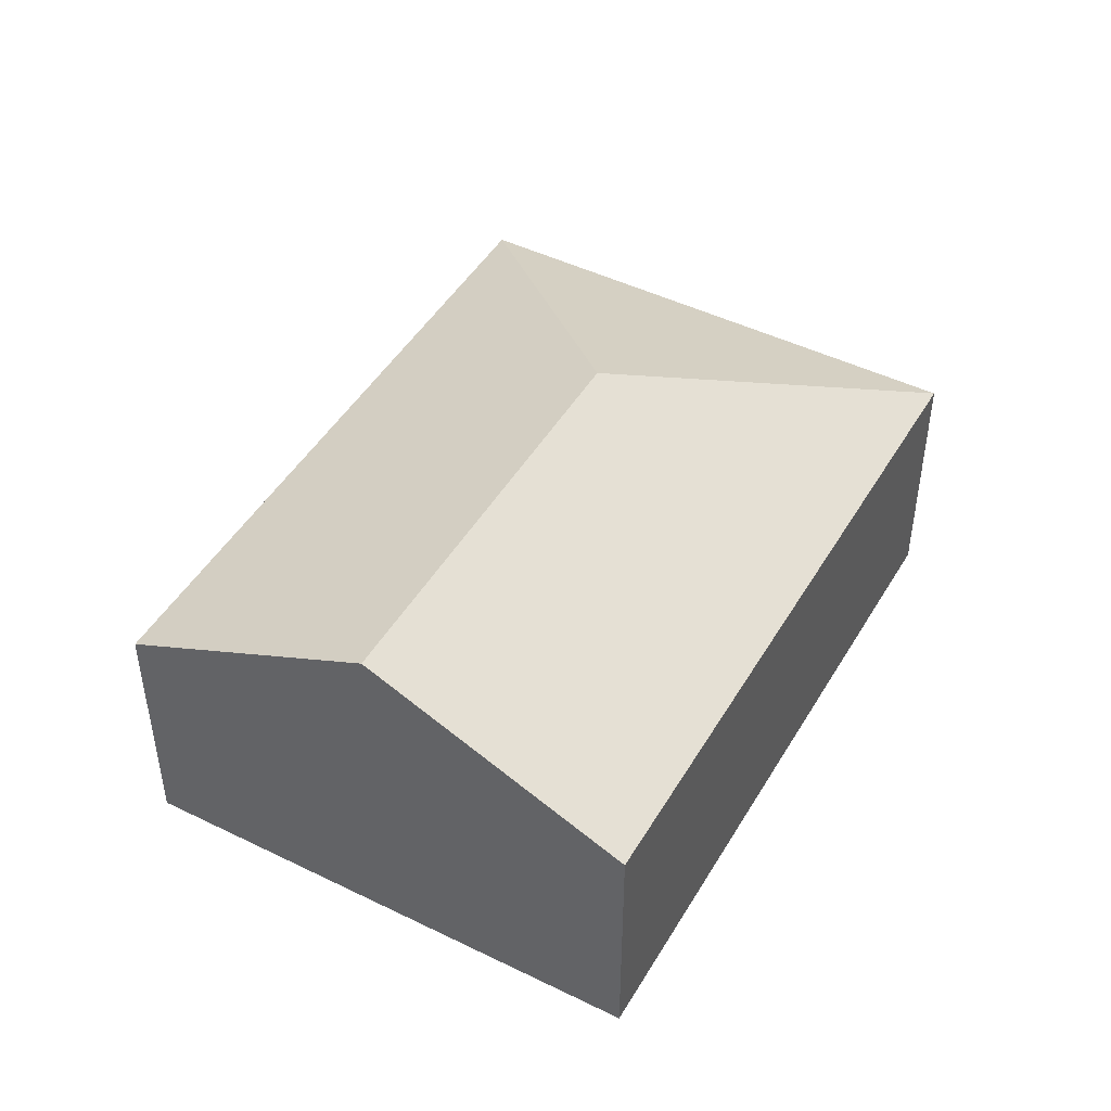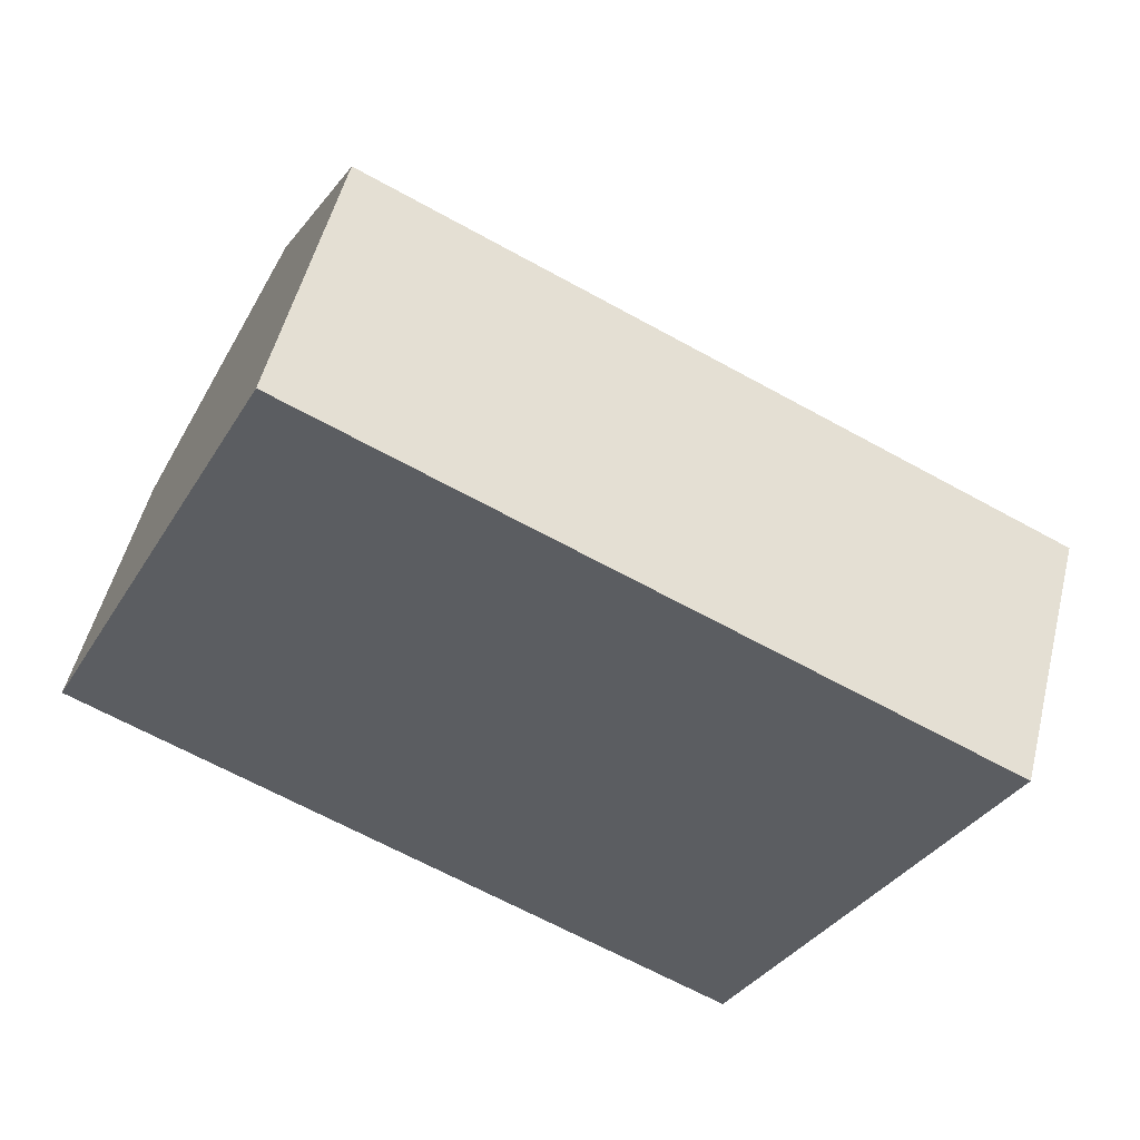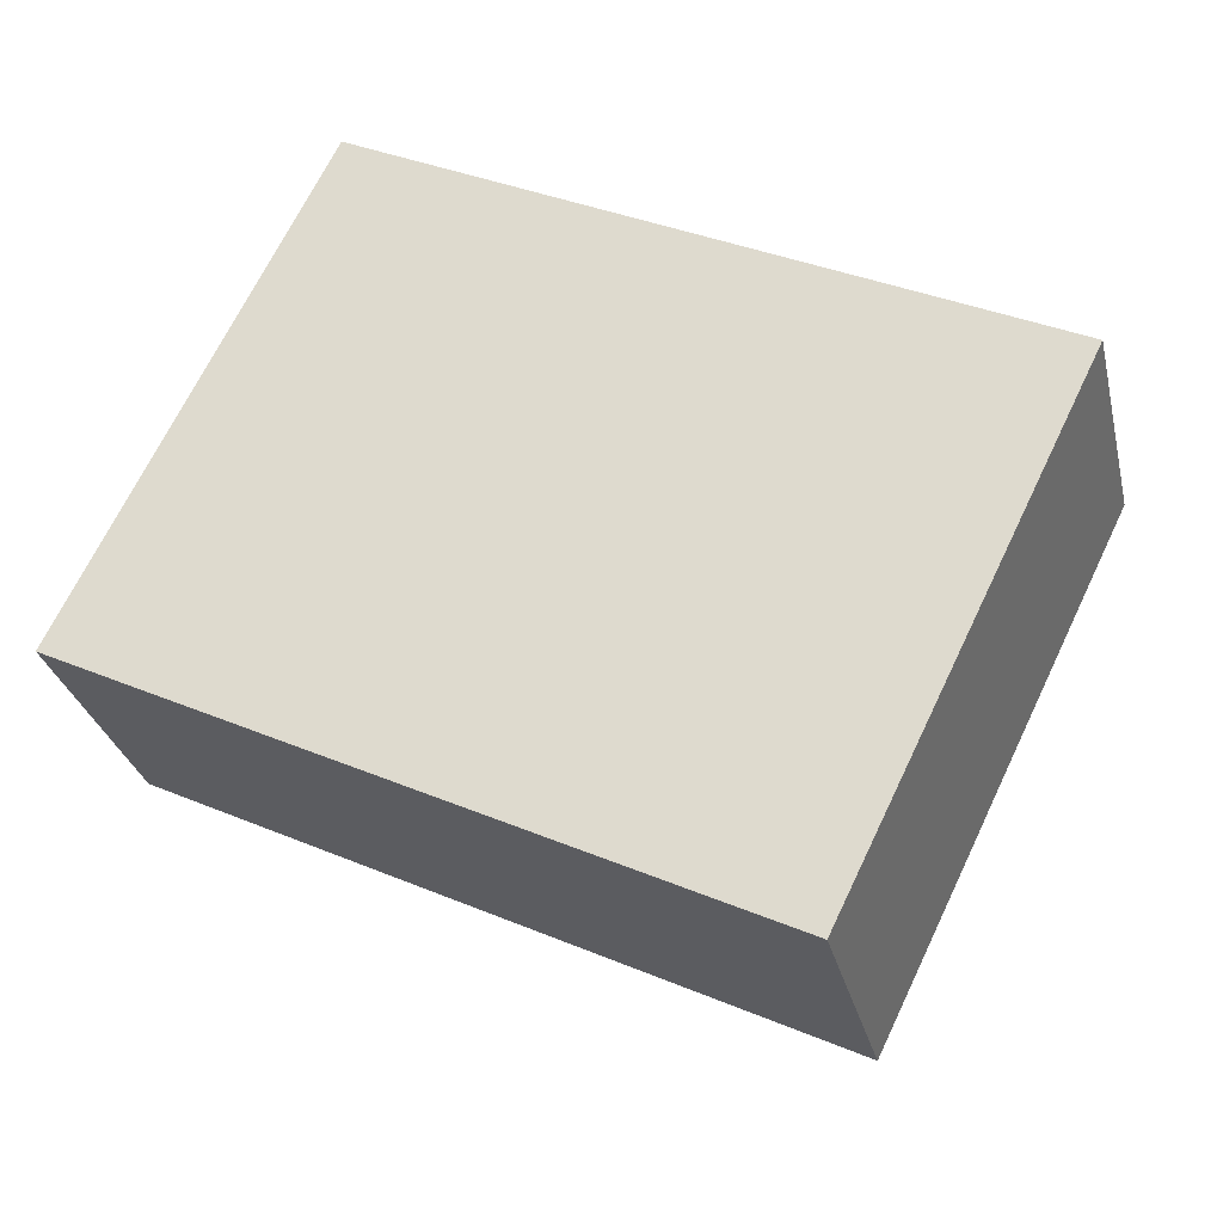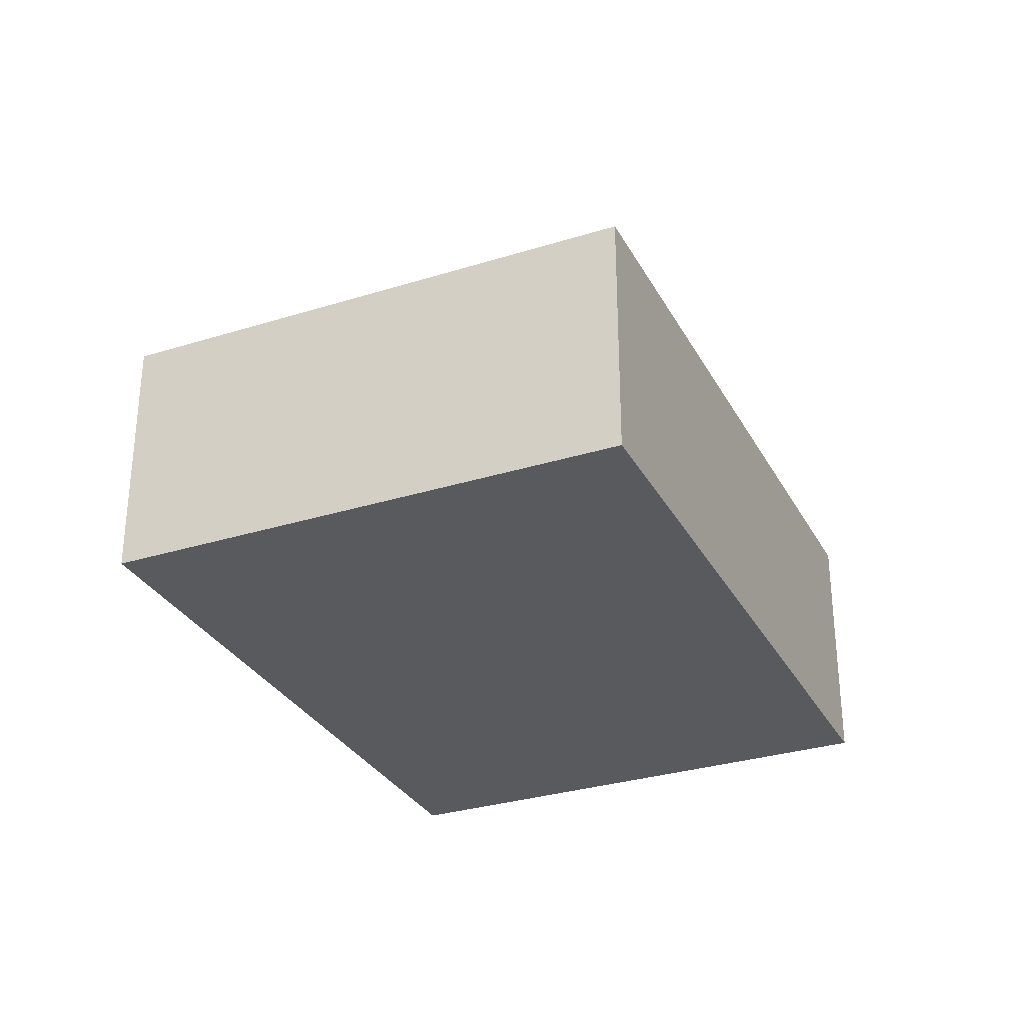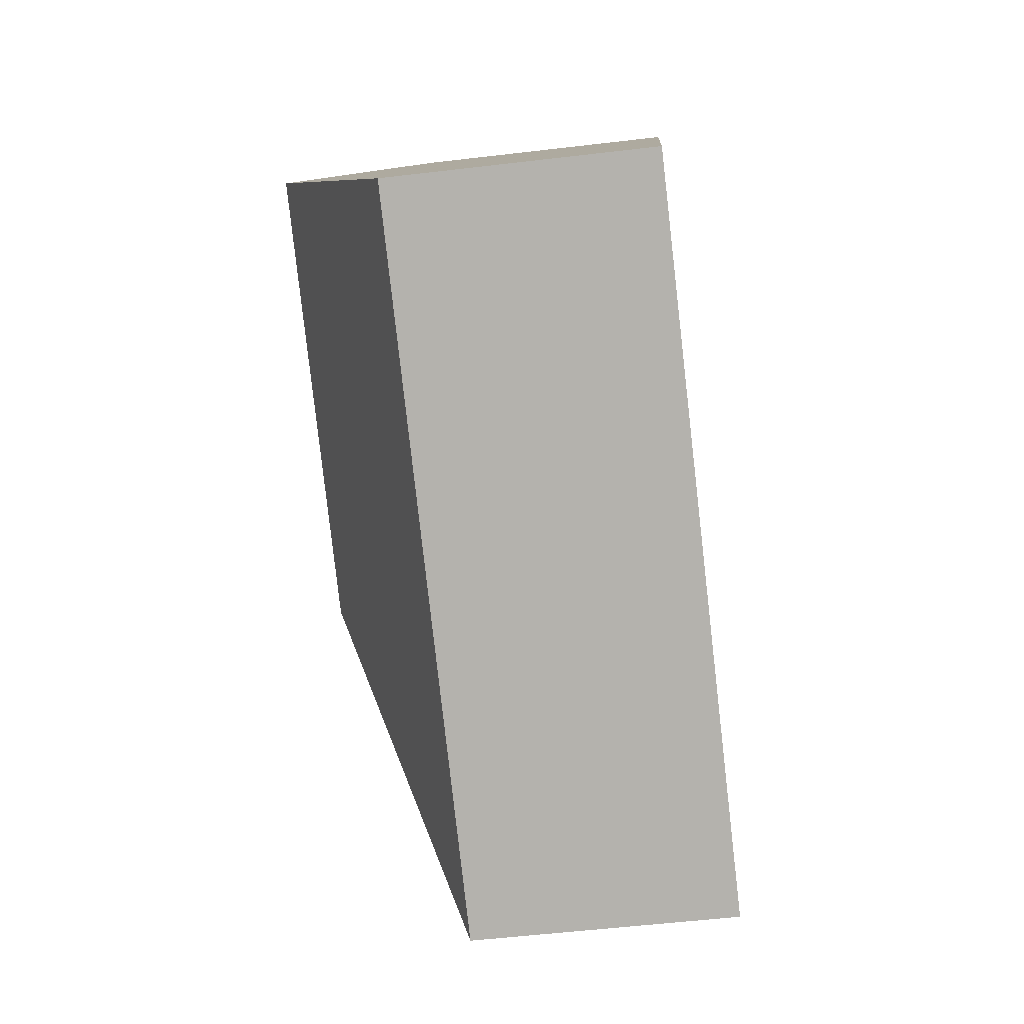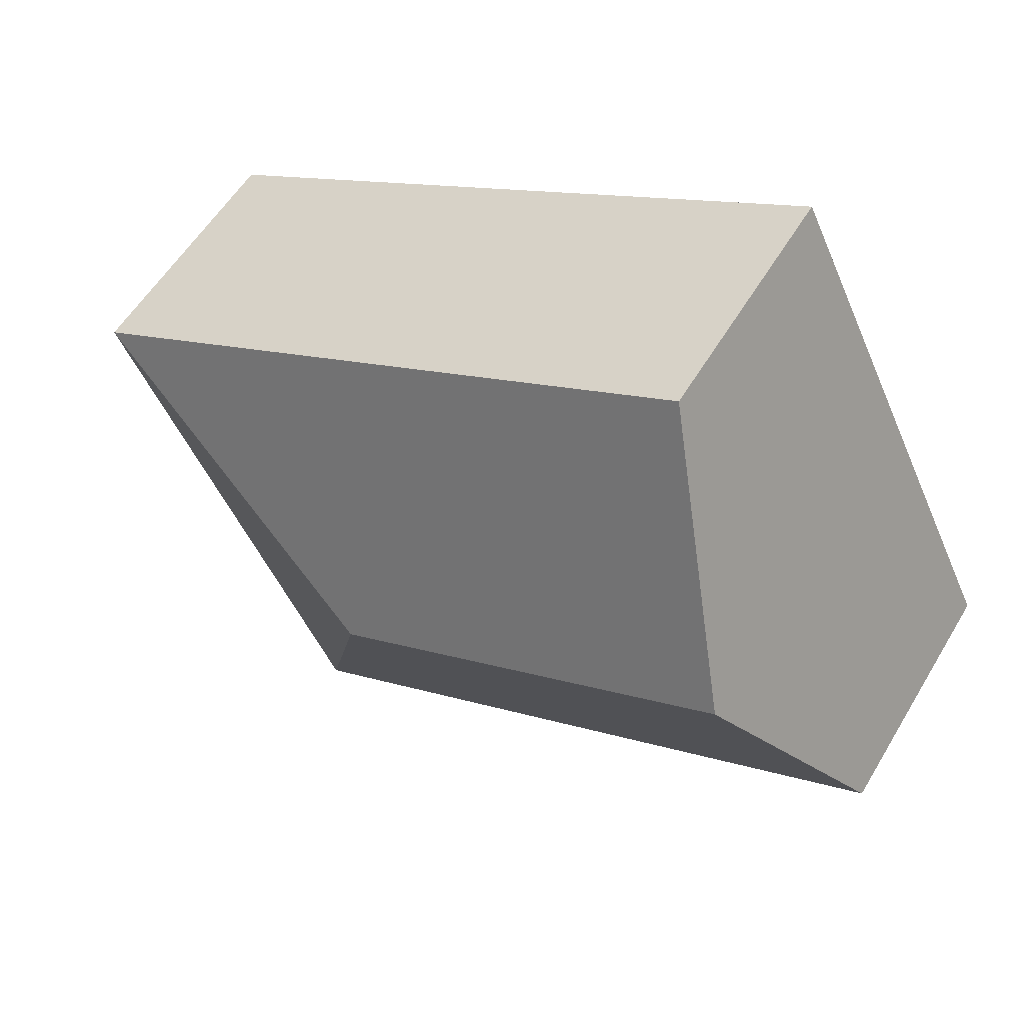
<metadata>
{"format":"obj","ext":"obj","renderer":"f3d","projection":"perspective","resolution":1024,"background":"white","views":[{"elev":46.6,"azim":-34.8,"up":"+Y"},{"elev":52.0,"azim":13.9,"up":"+Z"},{"elev":-29.4,"azim":12.9,"up":"+Z"},{"elev":-30.8,"azim":140.2,"up":"+Y"},{"elev":-54.2,"azim":-82.8,"up":"+Z"},{"elev":55.8,"azim":-149.6,"up":"+Z"}]}
</metadata>
<code>
v  4.875 3.556 0.45
v  8.281 2.389 1.619
v  6.044 2.389 -2.956
v  4.854 2.39 3.293
v  1.118 3.556 2.286
v  2.237 2.39 4.573
v  0 2.39 1.463e-16
v  2.237 -2.8e-16 4.573
v  1.118 -1.4e-16 2.286
v  0 0 0
v  4.854 -2.016e-16 3.293
v  8.281 -9.914e-17 1.619
v  6.044 1.81e-16 -2.956
g defaultobject
f 1 2 3
f 1 4 2
f 4 1 5
f 4 5 6
f 7 1 3
f 1 7 5
f 5 8 6
f 8 5 7
f 8 7 9
f 9 7 10
f 8 4 6
f 4 8 11
f 4 11 2
f 2 11 12
f 12 3 2
f 3 12 13
f 3 10 7
f 10 3 13
f 11 13 12
f 13 11 8
f 13 8 10
f 10 8 9

</code>
